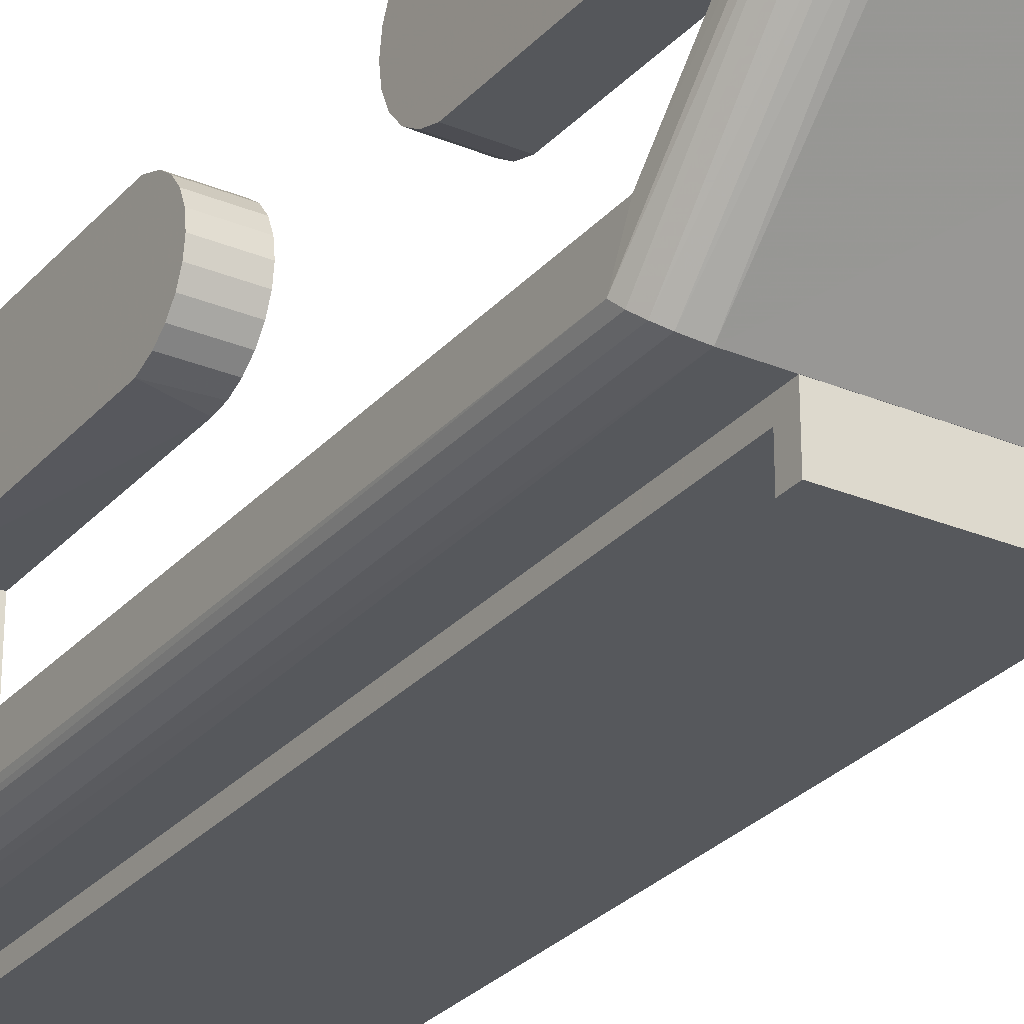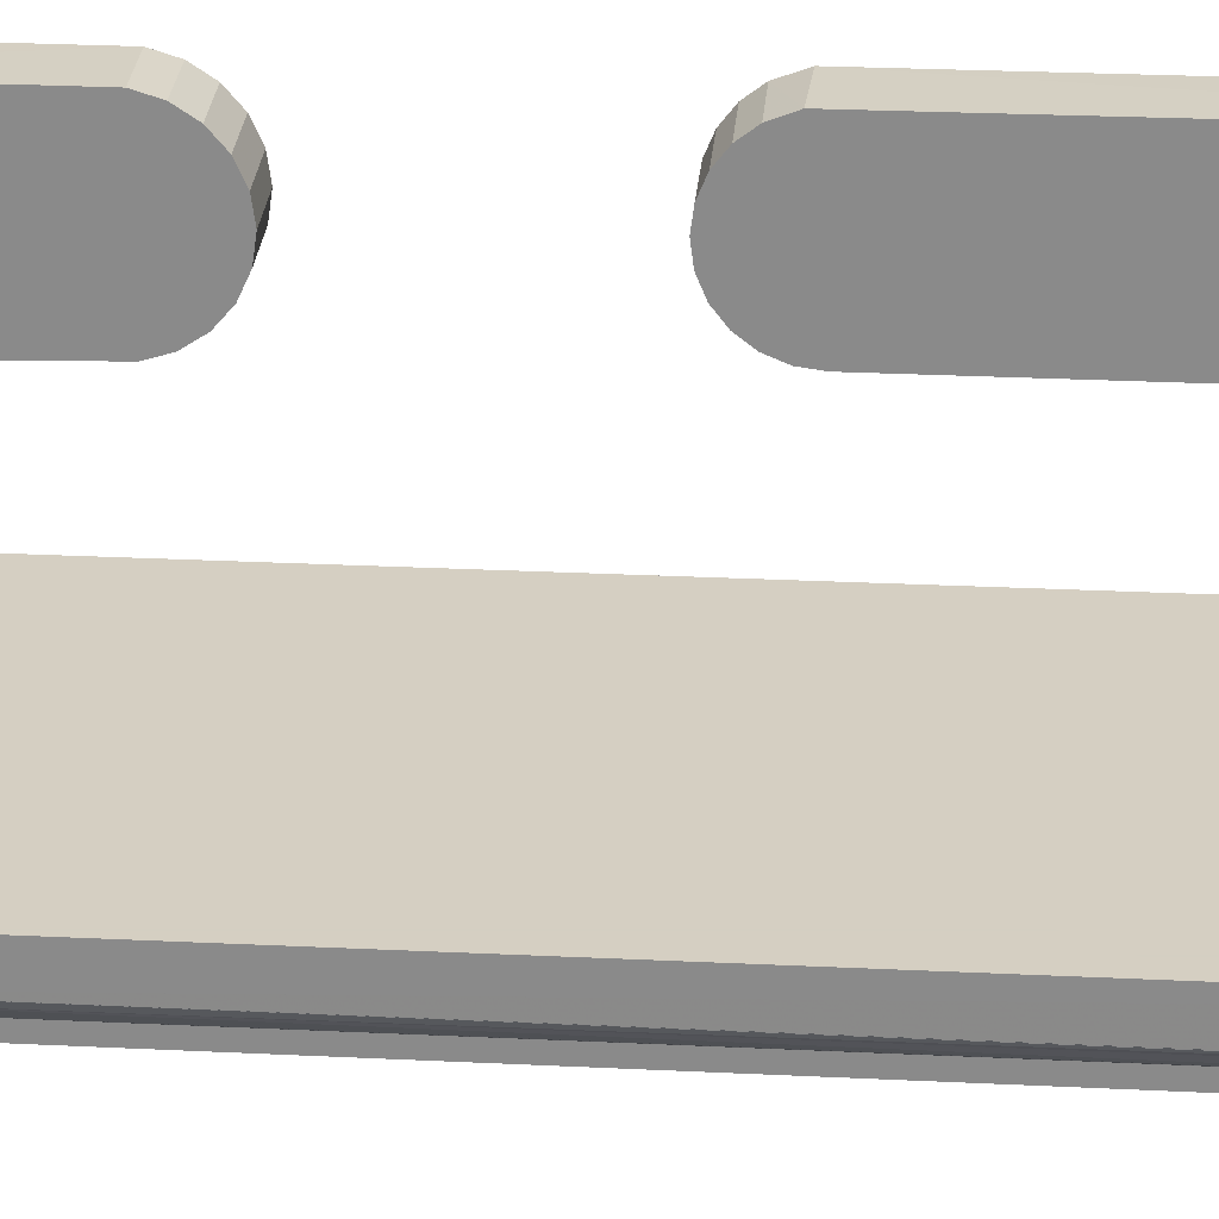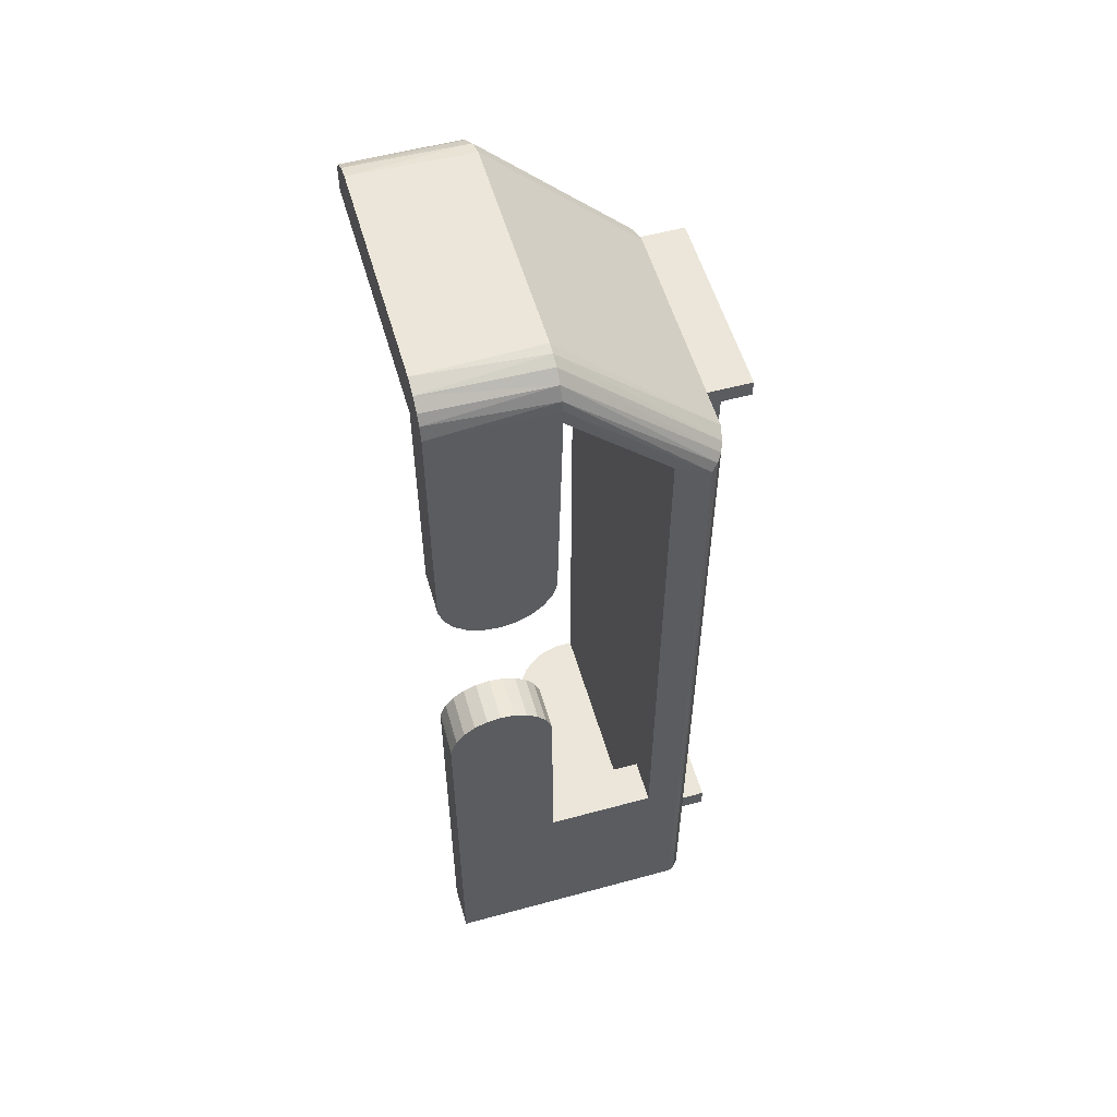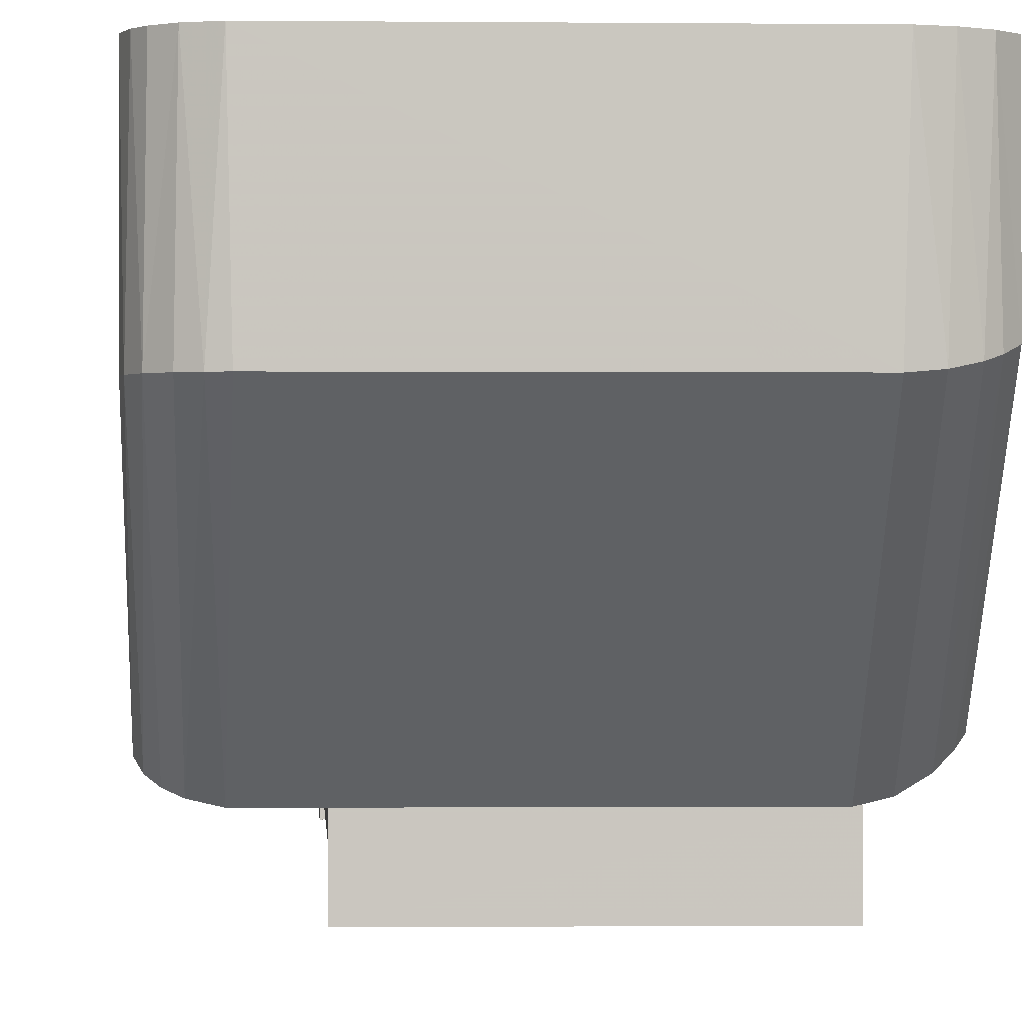
<metadata>
{"format":"obj","ext":"obj","renderer":"f3d","projection":"perspective","resolution":1024,"background":"white","views":[{"elev":-28.0,"azim":147.7,"up":"+Z"},{"elev":25.9,"azim":-85.5,"up":"+Z"},{"elev":55.3,"azim":74.0,"up":"+Y"},{"elev":-0.8,"azim":177.4,"up":"+Z"}]}
</metadata>
<code>
v 0.1149 0.4425 0.04204
v -0.1611 0.4425 0.1647
v -0.1611 0.4425 0.04204
v 0.1149 0.4425 0.1647
v 0.1149 0.4425 0.1647
v 0.1149 0.4425 0.04204
v -0.1611 0.4425 0.1647
v -0.1611 0.4425 0.04204
v -0.1611 -0.5 -0.0623
v -0.1611 0.3298 -0.09034
v -0.1611 -0.5 -0.09072
v -0.1611 0.3415 -0.0623
v -0.1611 0.4723 0.05357
v -0.1611 -0.4439 -0.0623
v -0.1611 0.4722 0.1647
v -0.1611 0.4722 0.1647
v -0.1611 0.4723 0.05357
v -0.1611 0.3415 -0.0623
v -0.1611 -0.4439 -0.0623
v -0.1611 -0.5 -0.0623
v -0.1611 0.3298 -0.09034
v -0.1608 -0.5 -0.09153
v 0.1617 0.3415 -0.0623
v 0.1617 0.4425 0.04204
v 0.1617 0.4425 0.04204
v 0.1617 0.3415 -0.0623
v 0.1149 0.1989 0.04748
v 0.1149 0.1833 0.05231
v 0.1149 0.1693 0.06149
v 0.1149 0.1585 0.07418
v 0.1149 0.1517 0.08939
v 0.1149 0.1493 0.1059
v 0.1149 0.1517 0.1224
v 0.1149 0.1585 0.1376
v 0.1149 0.1693 0.1503
v 0.1149 0.1833 0.1595
v 0.1149 0.1995 0.1645
v 0.1149 0.1995 0.1645
v 0.1149 0.1833 0.1595
v 0.1149 0.1693 0.1503
v 0.1149 0.1585 0.1376
v 0.1149 0.1517 0.1224
v 0.1149 0.1493 0.1059
v 0.1149 0.1517 0.08939
v 0.1149 0.1585 0.07418
v 0.1149 0.1693 0.06149
v 0.1149 0.1833 0.05231
v 0.1149 0.1989 0.04748
v -0.1185 0.4996 0.1647
v 0.1229 0.4997 0.1647
v 0.1394 0.4937 0.1647
v -0.1349 0.4946 0.1647
v -0.1501 0.4851 0.1647
v 0.1507 0.4839 0.1647
v 0.157 0.4743 0.1647
v 0.1616 0.4602 0.1647
v 0.1617 0.1996 0.1645
v 0.1617 0.1996 0.1645
v 0.1616 0.4602 0.1647
v 0.157 0.4743 0.1647
v -0.1501 0.4851 0.1647
v 0.1507 0.4839 0.1647
v 0.1394 0.4937 0.1647
v -0.1349 0.4946 0.1647
v -0.1185 0.4996 0.1647
v 0.1229 0.4997 0.1647
v -0.1566 0.3323 -0.09651
v -0.1566 0.3323 -0.09651
v -0.1607 -0.5 -0.04027
v -0.1617 -0.5 -0.05127
v -0.1568 -0.5 -0.02516
v -0.1495 -0.5 -0.1039
v -0.1457 -0.5 -0.004972
v -0.1349 -0.5 -0.113
v -0.129 -0.5 0.01101
v -0.1196 -0.5 -0.1177
v -0.1095 -0.5 0.02122
v -0.1095 -0.5 -0.1184
v 0.1191 -0.5 -0.1184
v -0.09061 -0.5 0.02528
v 0.1149 -0.5 0.02554
v 0.1149 -0.5 0.1647
v 0.1617 -0.5 0.1647
v 0.1373 -0.5 -0.1159
v 0.1508 -0.5 -0.1103
v 0.1586 -0.5 -0.1039
v 0.1616 -0.5 -0.09739
v 0.1616 -0.5 -0.09739
v 0.1617 -0.5 0.1647
v 0.1586 -0.5 -0.1039
v 0.1508 -0.5 -0.1103
v 0.1373 -0.5 -0.1159
v 0.1191 -0.5 -0.1184
v 0.1149 -0.5 0.1647
v 0.1149 -0.5 0.02554
v -0.09061 -0.5 0.02528
v -0.1095 -0.5 0.02122
v -0.1095 -0.5 -0.1184
v -0.1196 -0.5 -0.1177
v -0.129 -0.5 0.01101
v -0.1349 -0.5 -0.113
v -0.1457 -0.5 -0.004972
v -0.1474 -0.5 -0.1054
v -0.1568 -0.5 -0.02516
v -0.1607 -0.5 -0.04027
v -0.1617 -0.5 -0.05127
v -0.1614 -0.4439 -0.04476
v -0.1614 -0.4439 -0.04476
v 0.1149 -0.289 -0.0623
v 0.1149 -0.4439 -0.0623
v 0.1617 -0.289 -0.0623
v 0.1149 -0.289 -0.0623
v 0.1617 -0.289 -0.0623
v 0.1149 -0.4439 -0.0623
v 0.1615 0.4584 0.04231
v 0.1617 0.1991 0.04743
v 0.1617 0.1833 0.05231
v 0.1617 0.1693 0.06149
v 0.1617 0.1585 0.07418
v 0.1617 0.1517 0.08939
v 0.1617 0.1493 0.1059
v 0.1617 0.1517 0.1224
v 0.1617 0.1585 0.1376
v 0.1617 0.1693 0.1503
v 0.1617 0.1833 0.1595
v 0.1617 -0.06698 0.05358
v 0.1617 -0.289 0.05255
v 0.1617 -0.05065 0.06006
v 0.1617 -0.03903 0.06897
v 0.1617 -0.03012 0.08059
v 0.1617 -0.02452 0.09411
v 0.1617 -0.02261 0.1086
v 0.1617 -0.02452 0.1231
v 0.1617 -0.03012 0.1367
v 0.1617 -0.03903 0.1483
v 0.1617 -0.05065 0.1572
v 0.1617 -0.06893 0.1641
v 0.1617 -0.06893 0.1641
v 0.1617 -0.05065 0.1572
v 0.1617 -0.03903 0.1483
v 0.1617 -0.03012 0.1367
v 0.1617 -0.02452 0.1231
v 0.1617 -0.02261 0.1086
v 0.1617 -0.02452 0.09411
v 0.1617 -0.03012 0.08059
v 0.1617 -0.03903 0.06897
v 0.1617 -0.05065 0.06006
v 0.1617 -0.06698 0.05358
v 0.1617 -0.289 0.05255
v 0.1617 0.1833 0.1595
v 0.1617 0.1693 0.1503
v 0.1617 0.1585 0.1376
v 0.1617 0.1517 0.1224
v 0.1617 0.1493 0.1059
v 0.1617 0.1517 0.08939
v 0.1617 0.1585 0.07418
v 0.1617 0.1693 0.06149
v 0.1617 0.1833 0.05231
v 0.1617 0.1991 0.04743
v 0.1615 0.4584 0.04231
v 0.1593 0.4688 0.04213
v 0.1593 0.4688 0.04213
v 0.1524 0.4821 0.04209
v 0.1524 0.4821 0.04209
v 0.1412 0.4924 0.04204
v 0.1412 0.4924 0.04204
v 0.1303 0.4977 0.04204
v 0.1303 0.4977 0.04204
v 0.1202 0.4998 0.04203
v 0.1202 0.4998 0.04203
v -0.1151 0.4998 0.04211
v -0.1151 0.4998 0.04211
v -0.1313 0.4963 0.04358
v -0.1313 0.4963 0.04358
v -0.1452 0.4886 0.04669
v -0.1452 0.4886 0.04669
v -0.1532 0.4819 0.04948
v -0.1532 0.4819 0.04948
v 0.1149 -0.4439 0.02554
v 0.1149 -0.289 0.05255
v 0.1149 -0.07868 0.05255
v 0.1149 -0.06417 0.05446
v 0.1149 -0.05065 0.06006
v 0.1149 -0.03903 0.06897
v 0.1149 -0.03012 0.08059
v 0.1149 -0.02452 0.09411
v 0.1149 -0.02261 0.1086
v 0.1149 -0.02452 0.1231
v 0.1149 -0.03012 0.1367
v 0.1149 -0.03903 0.1483
v 0.1149 -0.05065 0.1572
v 0.1149 -0.06698 0.1637
v 0.1149 -0.4439 -0.0623
v 0.1149 -0.289 0.05255
v 0.1149 -0.4439 0.02554
v 0.1149 -0.4439 -0.0623
v 0.1149 -0.06698 0.1637
v 0.1149 -0.05065 0.1572
v 0.1149 -0.03903 0.1483
v 0.1149 -0.03012 0.1367
v 0.1149 -0.02452 0.1231
v 0.1149 -0.02261 0.1086
v 0.1149 -0.02452 0.09411
v 0.1149 -0.03012 0.08059
v 0.1149 -0.03903 0.06897
v 0.1149 -0.05065 0.06006
v 0.1149 -0.06417 0.05446
v 0.1149 -0.07868 0.05255
v -0.09209 -0.4439 0.02513
v -0.09209 -0.4439 0.02513
v -0.1113 -0.4439 0.02054
v -0.1113 -0.4439 0.02054
v -0.1252 -0.4439 0.01341
v -0.1252 -0.4439 0.01341
v -0.1382 -0.4439 0.003222
v -0.1382 -0.4439 0.003222
v -0.1487 -0.4439 -0.009622
v -0.1487 -0.4439 -0.009622
v -0.1561 -0.4439 -0.02333
v -0.1561 -0.4439 -0.02333
v -0.1475 0.336 -0.1055
v -0.1475 0.336 -0.1055
v -0.132 0.3398 -0.1144
v -0.132 0.3398 -0.1144
v -0.1156 0.3414 -0.1182
v -0.1156 0.3414 -0.1182
v -0.1095 -0.4903 -0.1184
v -0.1095 -0.4903 -0.1184
v 0.1253 0.3412 -0.118
v 0.1253 0.3412 -0.118
v 0.1409 0.3377 -0.1146
v 0.1409 0.3377 -0.1146
v 0.1501 0.3337 -0.1107
v 0.1501 0.3337 -0.1107
v 0.157 0.3285 -0.1056
v 0.157 0.3285 -0.1056
v 0.1613 0.3222 -0.0989
v 0.1613 0.3222 -0.0989
v 0.1216 0.4998 0.04224
v 0.1156 0.5 0.04204
v 0.1216 0.4996 0.04204
v 0.1216 0.4996 0.04204
v 0.1156 0.5 0.04204
v 0.1216 0.4998 0.04224
v -0.1196 -0.4903 -0.1184
v 0.08596 0.3411 -0.1175
v -0.1196 0.3411 -0.1175
v 0.08596 -0.4903 -0.1184
v -0.1095 -0.4903 -0.1184
v -0.1095 -0.4903 -0.1184
v -0.1196 -0.4903 -0.1184
v 0.08596 -0.4903 -0.1184
v 0.08596 0.3411 -0.1175
v -0.1196 0.3411 -0.1175
v -0.1095 -0.5 -0.1184
v 0.08596 -0.4903 -0.1184
v -0.1095 -0.4903 -0.1184
v 0.08596 -0.5 -0.1184
v 0.08596 -0.5 -0.1184
v -0.1095 -0.5 -0.1184
v 0.08596 -0.4903 -0.1184
v -0.1095 -0.4903 -0.1184
v 0.08596 0.3235 -0.1639
v -0.1196 0.3412 -0.1639
v 0.08596 0.3412 -0.1639
v -0.1196 0.3235 -0.1639
v 0.08596 0.3412 -0.1639
v 0.08596 0.3235 -0.1327
v 0.08596 0.3235 -0.1639
v 0.08596 0.3411 -0.1175
v 0.08596 -0.4903 -0.1184
v 0.08596 -0.4669 -0.1647
v 0.08596 -0.4902 -0.1647
v 0.08596 -0.467 -0.1335
v 0.08596 0.3235 -0.1639
v -0.1196 0.3235 -0.1327
v -0.1196 0.3235 -0.1639
v 0.08596 0.3235 -0.1327
v -0.1196 -0.4903 -0.1184
v -0.1196 -0.4669 -0.1647
v -0.1196 -0.4902 -0.1647
v -0.1196 -0.467 -0.1335
v -0.1196 0.3235 -0.1327
v -0.1196 0.3412 -0.1639
v -0.1196 0.3235 -0.1639
v -0.1196 0.3411 -0.1175
v -0.1196 0.3411 -0.1175
v 0.08596 0.3412 -0.1639
v -0.1196 0.3412 -0.1639
v 0.08596 0.3411 -0.1175
v 0.08596 -0.4902 -0.1647
v -0.1196 -0.4903 -0.1184
v -0.1196 -0.4902 -0.1647
v 0.08596 -0.4903 -0.1184
v 0.08596 -0.4902 -0.1647
v -0.1196 -0.4669 -0.1647
v 0.08596 -0.4669 -0.1647
v -0.1196 -0.4902 -0.1647
v -0.1196 -0.467 -0.1335
v 0.08596 -0.4669 -0.1647
v -0.1196 -0.4669 -0.1647
v 0.08596 -0.467 -0.1335
v 0.08596 -0.467 -0.1335
v -0.1196 0.3235 -0.1327
v 0.08596 0.3235 -0.1327
v -0.1196 -0.467 -0.1335
v 0.1216 0.3413 -0.1182
v 0.1216 0.3415 -0.1182
f 1 2 3
f 2 1 4
f 5 6 7
f 8 7 6
f 9 10 11
f 10 9 12
f 10 12 13
f 12 9 14
f 13 12 3
f 13 3 2
f 13 2 15
f 16 7 17
f 7 8 17
f 8 18 17
f 19 20 18
f 17 18 21
f 18 20 21
f 22 21 20
f 23 3 12
f 3 23 1
f 1 23 24
f 25 26 6
f 6 26 8
f 18 8 26
f 27 4 1
f 4 27 28
f 4 28 29
f 4 29 30
f 4 30 31
f 4 31 32
f 4 32 33
f 4 33 34
f 4 34 35
f 4 35 36
f 4 36 37
f 38 39 5
f 39 40 5
f 40 41 5
f 41 42 5
f 42 43 5
f 43 44 5
f 44 45 5
f 45 46 5
f 46 47 5
f 47 48 5
f 6 5 48
f 50 49 51
f 51 49 52
f 51 52 53
f 51 53 54
f 54 53 55
f 55 53 15
f 55 15 2
f 55 2 56
f 56 2 4
f 56 4 57
f 57 4 37
f 38 5 58
f 58 5 59
f 5 7 59
f 59 7 60
f 7 16 60
f 16 61 60
f 60 61 62
f 62 61 63
f 61 64 63
f 64 65 63
f 63 65 66
f 10 13 67
f 68 17 21
f 67 11 10
f 21 22 68
f 9 69 70
f 69 9 11
f 69 11 71
f 71 11 72
f 71 72 73
f 73 72 74
f 73 74 75
f 75 74 76
f 75 76 77
f 77 76 78
f 77 78 79
f 77 79 80
f 80 79 81
f 81 79 82
f 82 79 83
f 83 79 84
f 83 84 85
f 83 85 86
f 83 86 87
f 88 90 89
f 90 91 89
f 91 92 89
f 92 93 89
f 89 93 94
f 94 93 95
f 95 93 96
f 96 93 97
f 93 98 97
f 98 99 97
f 97 99 100
f 99 101 100
f 100 101 102
f 101 103 102
f 102 103 104
f 103 22 104
f 104 22 105
f 22 20 105
f 106 105 20
f 70 14 9
f 14 70 107
f 108 106 19
f 20 19 106
f 14 23 12
f 23 14 109
f 109 14 110
f 111 23 109
f 112 26 113
f 114 19 112
f 112 19 26
f 18 26 19
f 238 23 87
f 23 238 115
f 23 115 24
f 24 115 56
f 24 56 116
f 116 56 117
f 117 56 118
f 118 56 119
f 119 56 120
f 120 56 121
f 121 56 122
f 122 56 123
f 123 56 124
f 124 56 125
f 125 56 57
f 87 111 83
f 111 87 23
f 83 111 127
f 83 127 126
f 83 126 128
f 83 128 129
f 83 129 130
f 83 130 131
f 83 131 132
f 83 132 133
f 83 133 134
f 83 134 135
f 83 135 136
f 83 136 137
f 138 139 89
f 139 140 89
f 140 141 89
f 141 142 89
f 142 143 89
f 143 144 89
f 144 145 89
f 145 146 89
f 146 147 89
f 147 148 89
f 148 149 89
f 149 113 89
f 26 88 113
f 89 113 88
f 58 59 150
f 150 59 151
f 151 59 152
f 152 59 153
f 153 59 154
f 154 59 155
f 155 59 156
f 156 59 157
f 157 59 158
f 158 59 159
f 159 59 25
f 59 160 25
f 25 160 26
f 160 237 26
f 88 26 237
f 116 6 24
f 6 116 27
f 48 159 1
f 25 1 159
f 117 27 116
f 27 117 28
f 47 158 48
f 159 48 158
f 118 28 117
f 28 118 29
f 46 157 47
f 158 47 157
f 118 30 29
f 30 118 119
f 156 157 45
f 46 45 157
f 119 31 30
f 31 119 120
f 155 156 44
f 45 44 156
f 120 32 31
f 32 120 121
f 154 155 43
f 44 43 155
f 121 33 32
f 33 121 122
f 153 154 42
f 43 42 154
f 122 34 33
f 34 122 123
f 152 153 41
f 42 41 153
f 123 35 34
f 35 123 124
f 151 152 40
f 41 40 152
f 35 125 36
f 125 35 124
f 151 40 150
f 39 150 40
f 36 57 37
f 57 36 125
f 150 39 58
f 38 58 39
f 56 115 161
f 162 160 59
f 56 161 55
f 60 162 59
f 55 161 163
f 164 162 60
f 163 54 55
f 60 62 164
f 51 163 165
f 163 51 54
f 62 63 164
f 166 164 63
f 51 165 167
f 168 166 63
f 167 50 51
f 63 66 168
f 50 167 169
f 170 168 66
f 50 171 49
f 171 50 169
f 170 66 172
f 65 172 66
f 173 49 171
f 172 65 174
f 49 173 52
f 64 174 65
f 52 175 53
f 175 52 173
f 174 64 176
f 61 176 64
f 177 53 175
f 176 61 178
f 13 53 177
f 53 13 15
f 16 17 61
f 178 61 17
f 177 67 13
f 17 68 178
f 11 67 72
f 82 179 81
f 179 82 180
f 180 82 181
f 181 82 182
f 182 82 183
f 183 82 184
f 184 82 185
f 185 82 186
f 186 82 187
f 187 82 188
f 188 82 189
f 189 82 190
f 190 82 191
f 191 82 192
f 179 109 193
f 109 179 180
f 194 195 112
f 196 112 195
f 197 94 198
f 198 94 199
f 199 94 200
f 200 94 201
f 201 94 202
f 202 94 203
f 203 94 204
f 204 94 205
f 205 94 206
f 206 94 207
f 207 94 208
f 208 94 194
f 194 94 195
f 95 195 94
f 80 179 209
f 179 80 81
f 95 96 195
f 210 195 96
f 77 209 211
f 209 77 80
f 96 97 210
f 212 210 97
f 75 211 213
f 211 75 77
f 97 100 212
f 214 212 100
f 75 213 215
f 216 214 100
f 215 73 75
f 100 102 216
f 217 73 215
f 216 102 218
f 73 219 71
f 219 73 217
f 218 102 220
f 104 220 102
f 71 107 69
f 107 71 219
f 220 104 108
f 105 108 104
f 69 107 70
f 106 108 105
f 221 72 67
f 68 22 222
f 103 222 22
f 74 221 223
f 221 74 72
f 103 101 222
f 224 222 101
f 223 76 74
f 101 99 224
f 76 223 225
f 226 224 99
f 225 227 76
f 76 227 78
f 98 228 99
f 99 228 226
f 79 225 229
f 225 79 227
f 228 93 226
f 230 226 93
f 230 93 92
f 84 79 229
f 92 231 230
f 229 232 84
f 92 233 231
f 233 92 91
f 85 84 234
f 232 234 84
f 91 235 233
f 235 91 90
f 86 85 236
f 234 236 85
f 235 90 237
f 238 86 236
f 88 237 90
f 86 238 87
f 82 137 192
f 137 82 83
f 89 94 138
f 197 138 94
f 14 107 193
f 193 107 219
f 193 219 217
f 193 217 215
f 193 215 213
f 193 213 211
f 193 211 209
f 193 209 179
f 195 210 196
f 210 212 196
f 212 214 196
f 214 216 196
f 216 218 196
f 218 220 196
f 220 108 196
f 196 108 19
f 127 109 180
f 109 127 111
f 113 149 112
f 194 112 149
f 127 181 126
f 181 127 180
f 194 149 208
f 148 208 149
f 182 126 181
f 208 148 207
f 126 183 128
f 183 126 182
f 207 148 206
f 147 206 148
f 128 184 129
f 184 128 183
f 206 147 205
f 146 205 147
f 130 184 185
f 184 130 129
f 146 145 205
f 204 205 145
f 131 185 186
f 185 131 130
f 145 144 204
f 203 204 144
f 132 186 187
f 186 132 131
f 144 143 203
f 202 203 143
f 133 187 188
f 187 133 132
f 143 142 202
f 201 202 142
f 134 188 189
f 188 134 133
f 142 141 201
f 200 201 141
f 135 189 190
f 189 135 134
f 141 140 200
f 199 200 140
f 191 135 190
f 135 191 136
f 139 198 140
f 199 140 198
f 192 136 191
f 136 192 137
f 138 197 139
f 198 139 197
f 238 161 115
f 160 162 237
f 161 238 236
f 235 237 162
f 236 163 161
f 162 164 235
f 163 236 234
f 233 235 164
f 165 234 232
f 234 165 163
f 164 166 233
f 231 233 166
f 167 232 229
f 232 167 165
f 166 168 231
f 230 231 168
f 229 169 167
f 168 170 230
f 171 229 225
f 229 171 169
f 170 172 230
f 226 230 172
f 173 225 223
f 225 173 171
f 172 174 226
f 224 226 174
f 175 223 221
f 223 175 173
f 174 176 224
f 222 224 176
f 175 221 177
f 178 222 176
f 67 177 221
f 222 178 68
f 239 240 241
f 242 243 244
f 245 246 247
f 246 245 248
f 255 256 257
f 256 255 258
f 252 251 253
f 254 253 251
f 259 260 261
f 262 261 260
f 263 264 265
f 264 263 266
f 267 268 269
f 268 267 270
f 268 270 271
f 272 271 273
f 271 272 274
f 271 274 268
f 275 276 277
f 276 275 278
f 279 280 281
f 280 279 282
f 282 279 283
f 283 284 285
f 284 283 286
f 286 283 279
f 287 288 289
f 288 287 290
f 291 292 293
f 292 291 294
f 295 296 297
f 296 295 298
f 299 300 301
f 300 299 302
f 303 304 305
f 304 303 306

</code>
